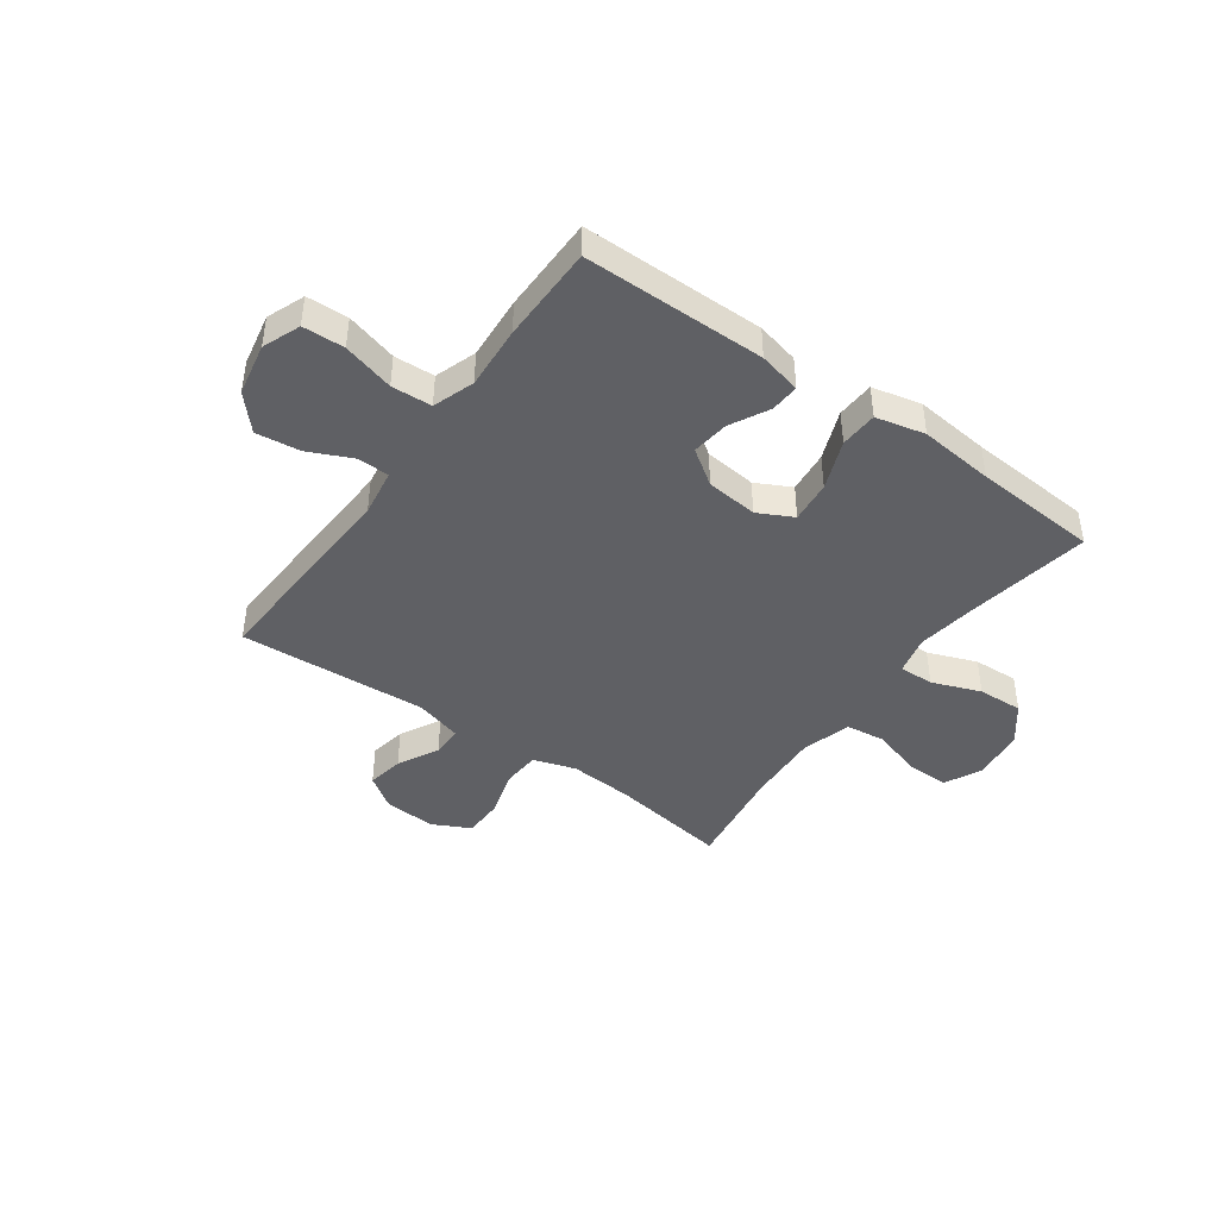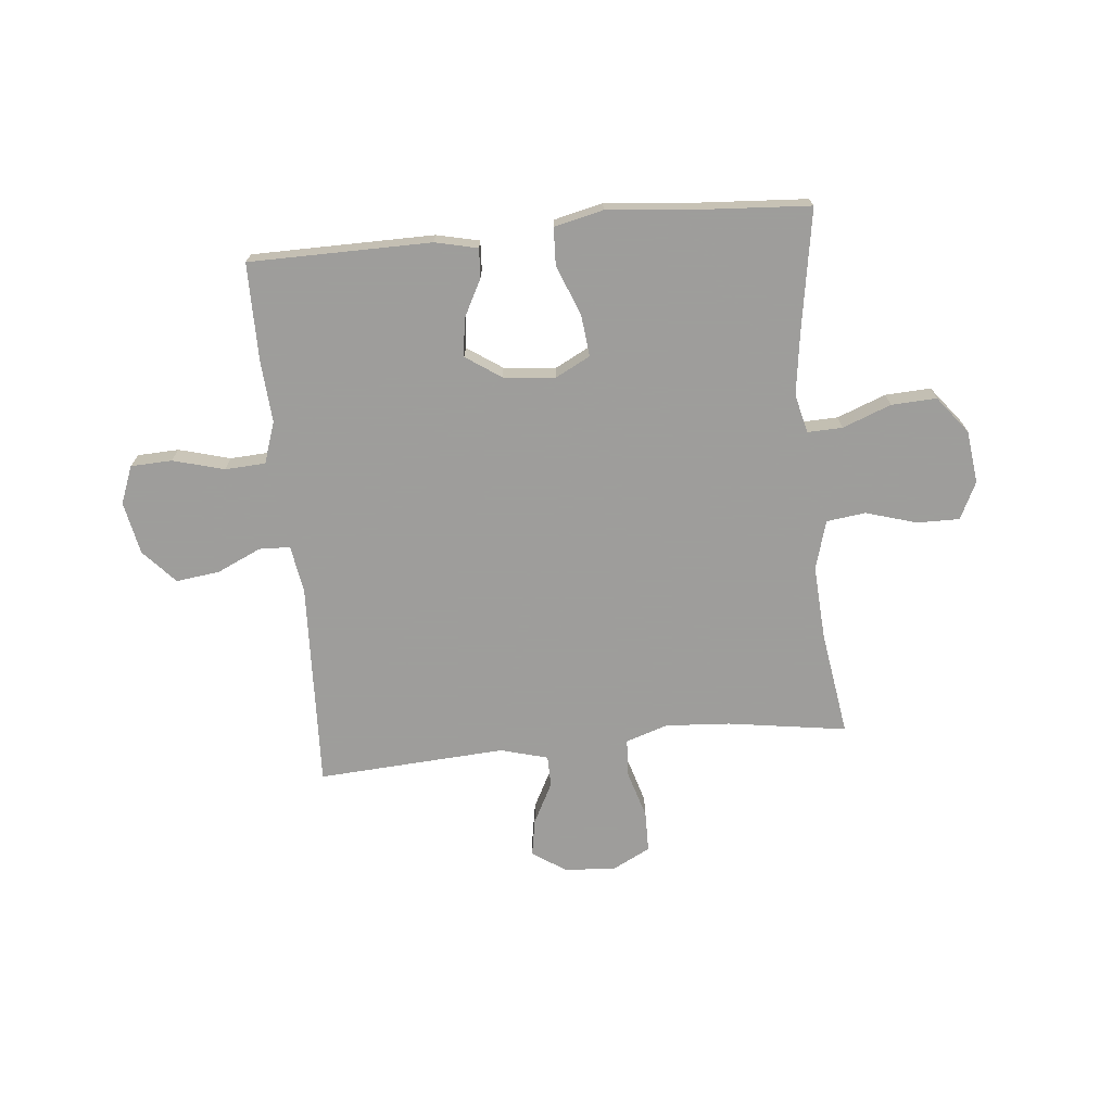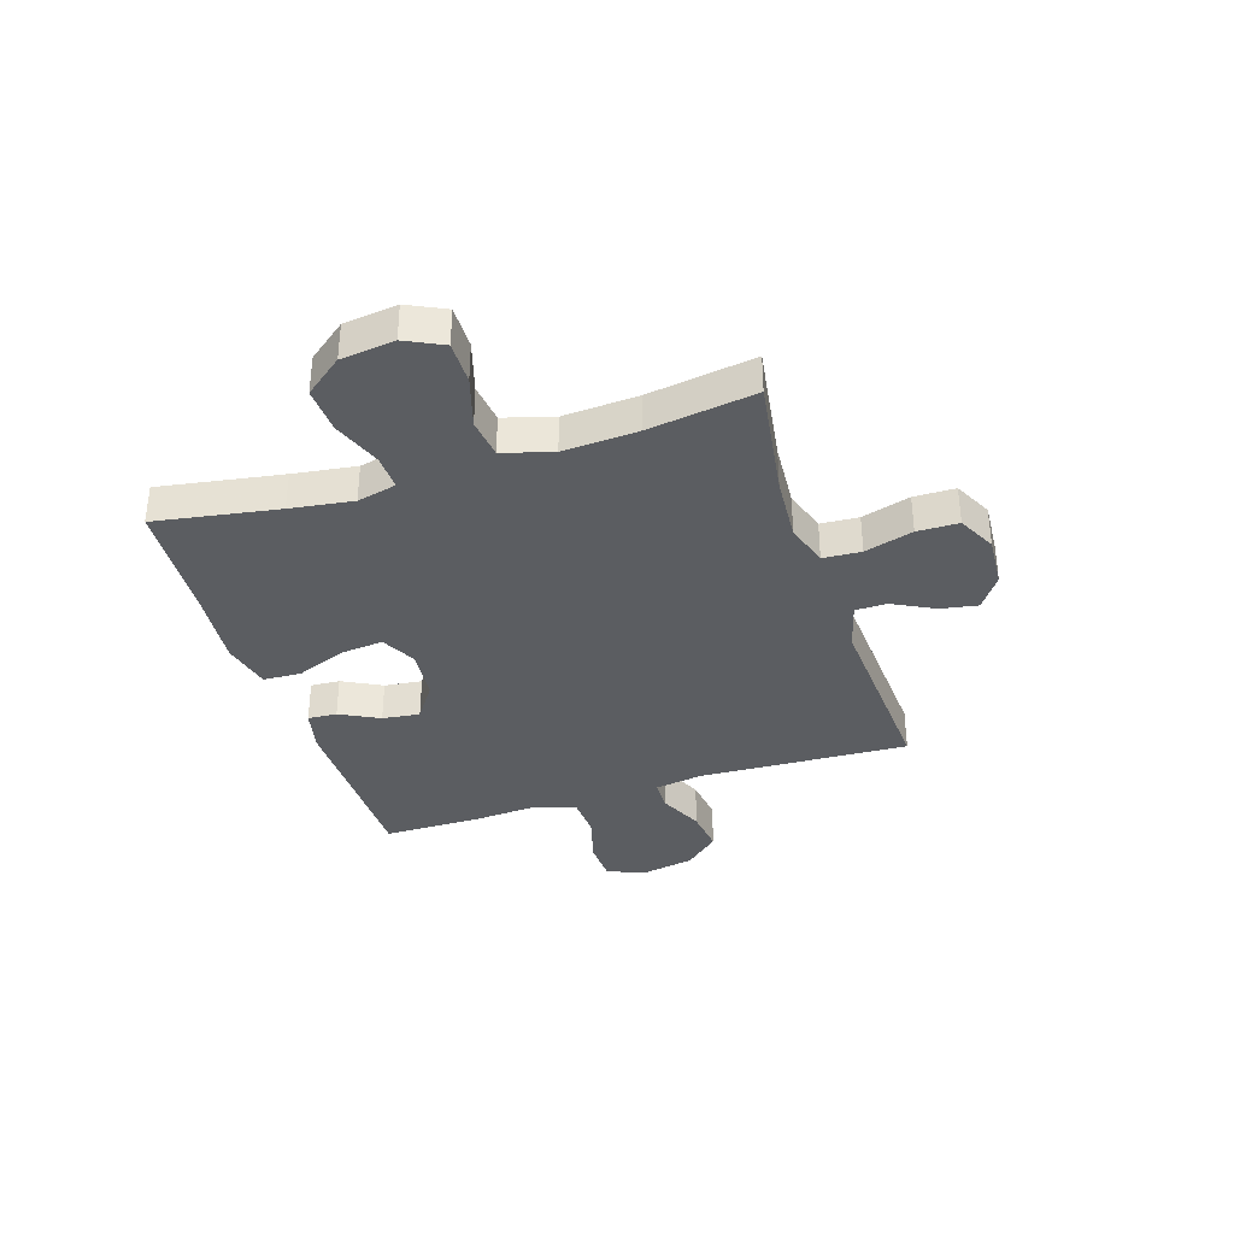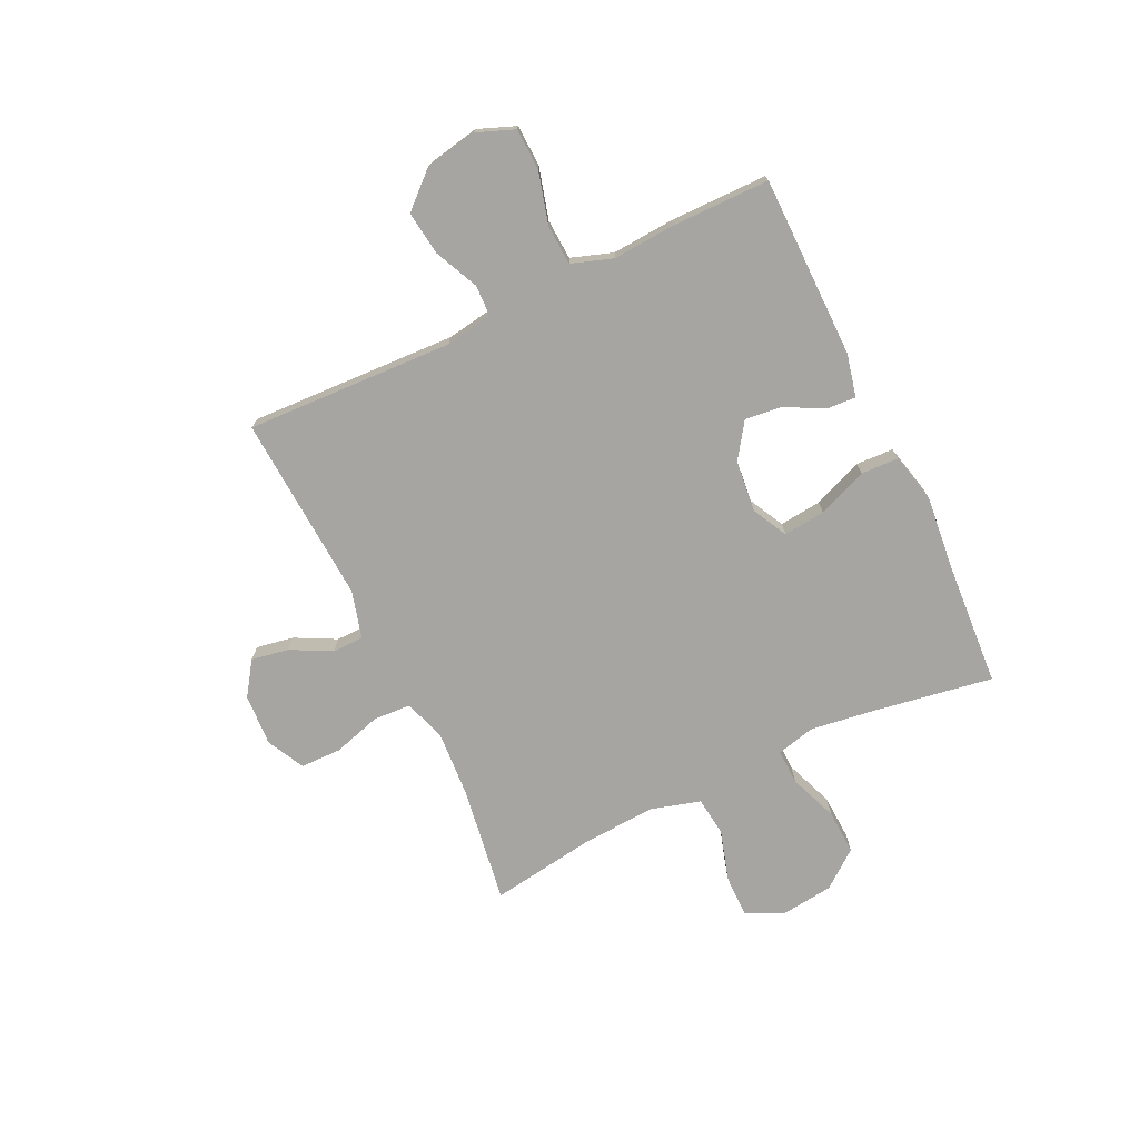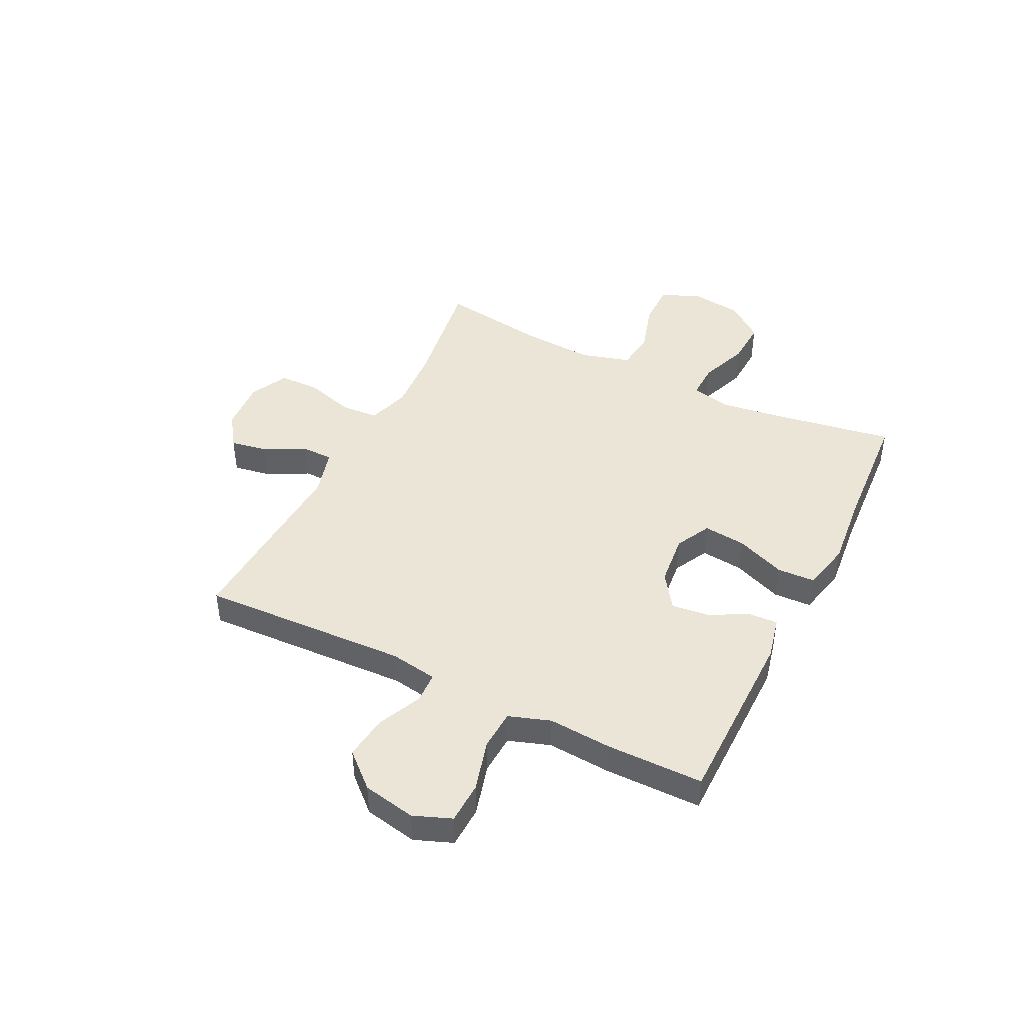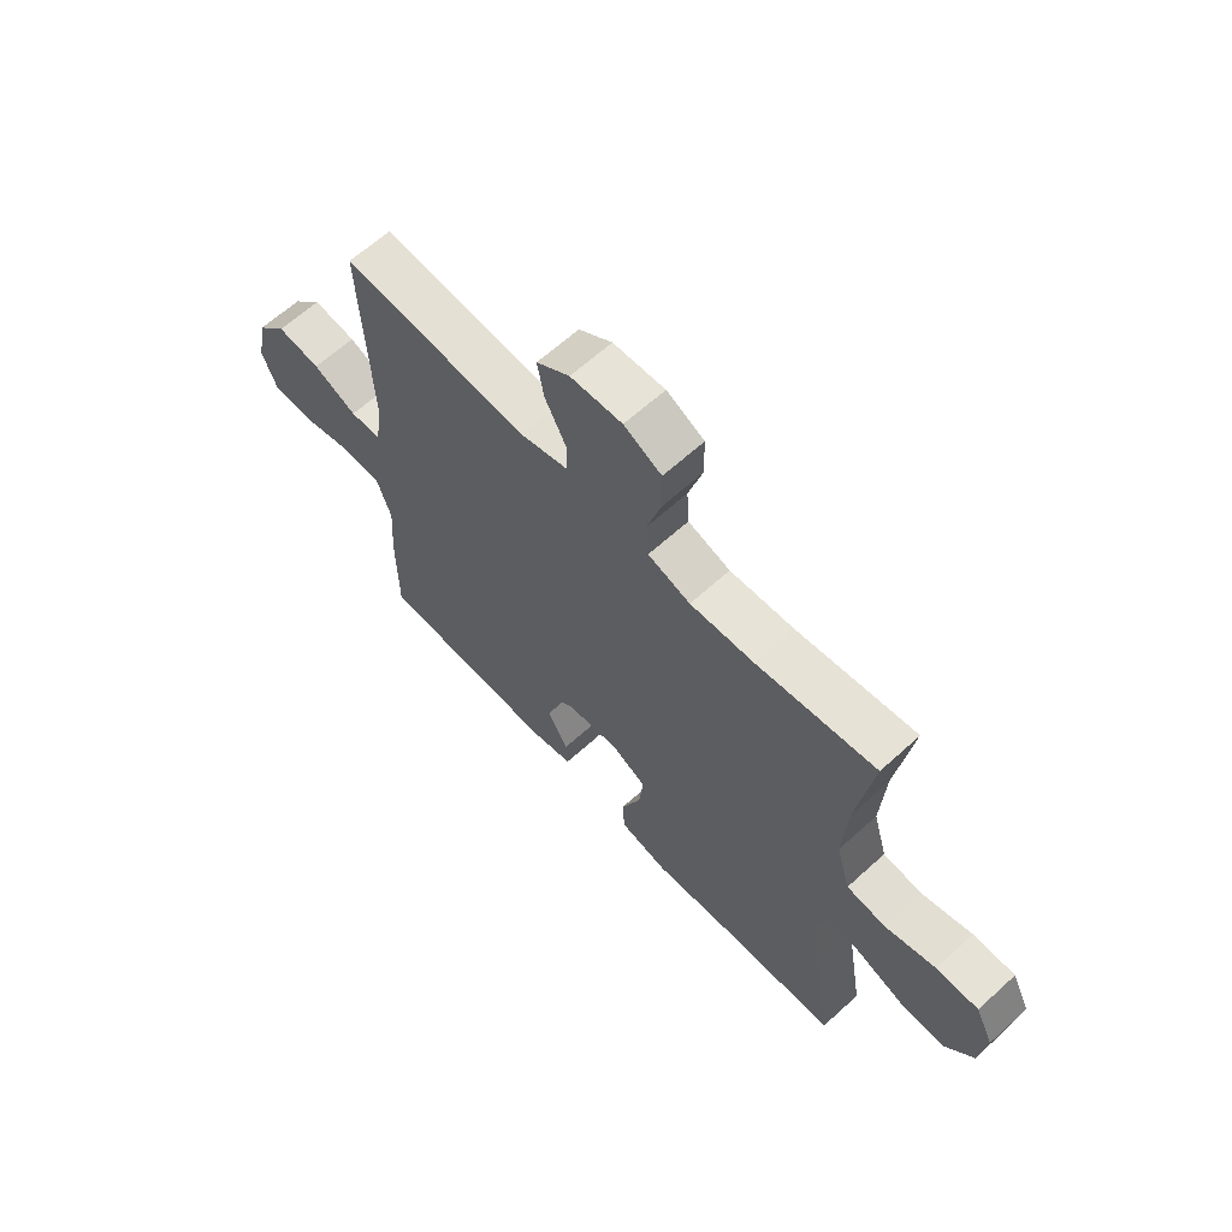
<metadata>
{"format":"obj","ext":"obj","renderer":"f3d","projection":"perspective","resolution":1024,"background":"white","views":[{"elev":-43.2,"azim":144.3,"up":"+Y"},{"elev":-70.7,"azim":-174.3,"up":"+Y"},{"elev":-36.0,"azim":-72.2,"up":"+Y"},{"elev":-73.6,"azim":115.6,"up":"+Y"},{"elev":44.4,"azim":116.4,"up":"+Y"},{"elev":63.8,"azim":-132.5,"up":"+Z"}]}
</metadata>
<code>
v 0.5 0.07 -0.5
v 0.167 0.07 -0.502
v 0.089 0.07 -0.484
v 0.092 0.07 -0.431
v 0.129 0.07 -0.36
v 0.137 0.07 -0.292
v 0.073 0.07 -0.248
v -0.022 0.07 -0.238
v -0.086 0.07 -0.271
v -0.078 0.07 -0.348
v -0.042 0.07 -0.439
v -0.045 0.07 -0.508
v -0.135 0.07 -0.529
v -0.272 0.07 -0.515
v -0.5 0.07 -0.5
v -0.463 0.07 -0.277
v -0.447 0.07 -0.163
v -0.464 0.07 -0.092
v -0.528 0.07 -0.094
v -0.617 0.07 -0.128
v -0.7 0.07 -0.132
v -0.753 0.07 -0.064
v -0.765 0.07 0.033
v -0.732 0.07 0.101
v -0.654 0.07 0.1
v -0.561 0.07 0.072
v -0.489 0.07 0.081
v -0.463 0.07 0.171
v -0.471 0.07 0.306
v -0.5 0.07 0.5
v -0.282 0.07 0.467
v -0.164 0.07 0.459
v -0.086 0.07 0.484
v -0.082 0.07 0.553
v -0.108 0.07 0.641
v -0.107 0.07 0.716
v -0.038 0.07 0.751
v 0.057 0.07 0.745
v 0.118 0.07 0.703
v 0.106 0.07 0.635
v 0.067 0.07 0.56
v 0.068 0.07 0.503
v 0.155 0.07 0.479
v 0.5 0.07 0.5
v 0.483 0.07 0.12
v 0.497 0.07 0.033
v 0.554 0.07 0.031
v 0.635 0.07 0.068
v 0.715 0.07 0.078
v 0.771 0.07 0.016
v 0.79 0.07 -0.081
v 0.763 0.07 -0.15
v 0.687 0.07 -0.153
v 0.593 0.07 -0.127
v 0.519 0.07 -0.131
v 0.493 0.07 -0.207
v 0.501 0.07 -0.323
v 0.5 0 -0.5
v 0.167 0 -0.502
v 0.089 0 -0.484
v 0.092 0 -0.431
v 0.129 0 -0.36
v 0.137 0 -0.292
v 0.073 0 -0.248
v -0.022 0 -0.238
v -0.086 0 -0.271
v -0.078 0 -0.348
v -0.042 0 -0.439
v -0.045 0 -0.508
v -0.135 0 -0.529
v -0.272 0 -0.515
v -0.5 0 -0.5
v -0.463 0 -0.277
v -0.447 0 -0.163
v -0.464 0 -0.092
v -0.528 0 -0.094
v -0.617 0 -0.128
v -0.7 0 -0.132
v -0.753 0 -0.064
v -0.765 0 0.033
v -0.732 0 0.101
v -0.654 0 0.1
v -0.561 0 0.072
v -0.489 0 0.081
v -0.463 0 0.171
v -0.471 0 0.306
v -0.5 0 0.5
v -0.282 0 0.467
v -0.164 0 0.459
v -0.086 0 0.484
v -0.082 0 0.553
v -0.108 0 0.641
v -0.107 0 0.716
v -0.038 0 0.751
v 0.057 0 0.745
v 0.118 0 0.703
v 0.106 0 0.635
v 0.067 0 0.56
v 0.068 0 0.503
v 0.155 0 0.479
v 0.5 0 0.5
v 0.483 0 0.12
v 0.497 0 0.033
v 0.554 0 0.031
v 0.635 0 0.068
v 0.715 0 0.078
v 0.771 0 0.016
v 0.79 0 -0.081
v 0.763 0 -0.15
v 0.687 0 -0.153
v 0.593 0 -0.127
v 0.519 0 -0.131
v 0.493 0 -0.207
v 0.501 0 -0.323
f 3 4 5
f 2 3 5
f 1 2 5
f 57 1 5
f 56 57 5
f 55 56 5 6
f 52 53 54
f 51 52 54
f 50 51 54
f 49 50 54
f 48 49 54
f 47 48 54
f 46 47 54 55
f 55 6 7
f 46 55 7
f 45 46 7
f 45 7 8
f 44 45 8
f 43 44 8
f 39 40 41
f 38 39 41
f 37 38 41
f 36 37 41
f 35 36 41
f 34 35 41
f 33 34 41 42
f 43 8 9
f 42 43 9
f 33 42 9
f 32 33 9
f 29 30 31
f 32 9 10
f 31 32 10
f 29 31 10
f 28 29 10
f 24 25 26
f 23 24 26
f 22 23 26
f 21 22 26
f 20 21 26
f 19 20 26
f 18 19 26 27
f 12 13 14
f 11 12 14
f 10 11 14
f 28 10 14
f 27 28 14
f 18 27 14
f 17 18 14
f 14 15 16
f 14 16 17
f 62 61 60
f 62 60 59
f 62 59 58
f 62 58 114
f 62 114 113
f 63 62 113 112
f 111 110 109
f 111 109 108
f 111 108 107
f 111 107 106
f 111 106 105
f 111 105 104
f 112 111 104 103
f 64 63 112
f 64 112 103
f 64 103 102
f 65 64 102
f 65 102 101
f 65 101 100
f 98 97 96
f 98 96 95
f 98 95 94
f 98 94 93
f 98 93 92
f 98 92 91
f 99 98 91 90
f 66 65 100
f 66 100 99
f 66 99 90
f 66 90 89
f 88 87 86
f 67 66 89
f 67 89 88
f 67 88 86
f 67 86 85
f 83 82 81
f 83 81 80
f 83 80 79
f 83 79 78
f 83 78 77
f 83 77 76
f 84 83 76 75
f 71 70 69
f 71 69 68
f 71 68 67
f 71 67 85
f 71 85 84
f 71 84 75
f 71 75 74
f 73 72 71
f 74 73 71
f 1 58 59 2
f 2 59 60 3
f 3 60 61 4
f 4 61 62 5
f 5 62 63 6
f 6 63 64 7
f 7 64 65 8
f 8 65 66 9
f 9 66 67 10
f 10 67 68 11
f 11 68 69 12
f 12 69 70 13
f 13 70 71 14
f 14 71 72 15
f 15 72 73 16
f 16 73 74 17
f 17 74 75 18
f 18 75 76 19
f 19 76 77 20
f 20 77 78 21
f 21 78 79 22
f 22 79 80 23
f 23 80 81 24
f 24 81 82 25
f 25 82 83 26
f 26 83 84 27
f 27 84 85 28
f 28 85 86 29
f 29 86 87 30
f 30 87 88 31
f 31 88 89 32
f 32 89 90 33
f 33 90 91 34
f 34 91 92 35
f 35 92 93 36
f 36 93 94 37
f 37 94 95 38
f 38 95 96 39
f 39 96 97 40
f 40 97 98 41
f 41 98 99 42
f 42 99 100 43
f 43 100 101 44
f 44 101 102 45
f 45 102 103 46
f 46 103 104 47
f 47 104 105 48
f 48 105 106 49
f 49 106 107 50
f 50 107 108 51
f 51 108 109 52
f 52 109 110 53
f 53 110 111 54
f 54 111 112 55
f 55 112 113 56
f 56 113 114 57
f 57 114 58 1

</code>
